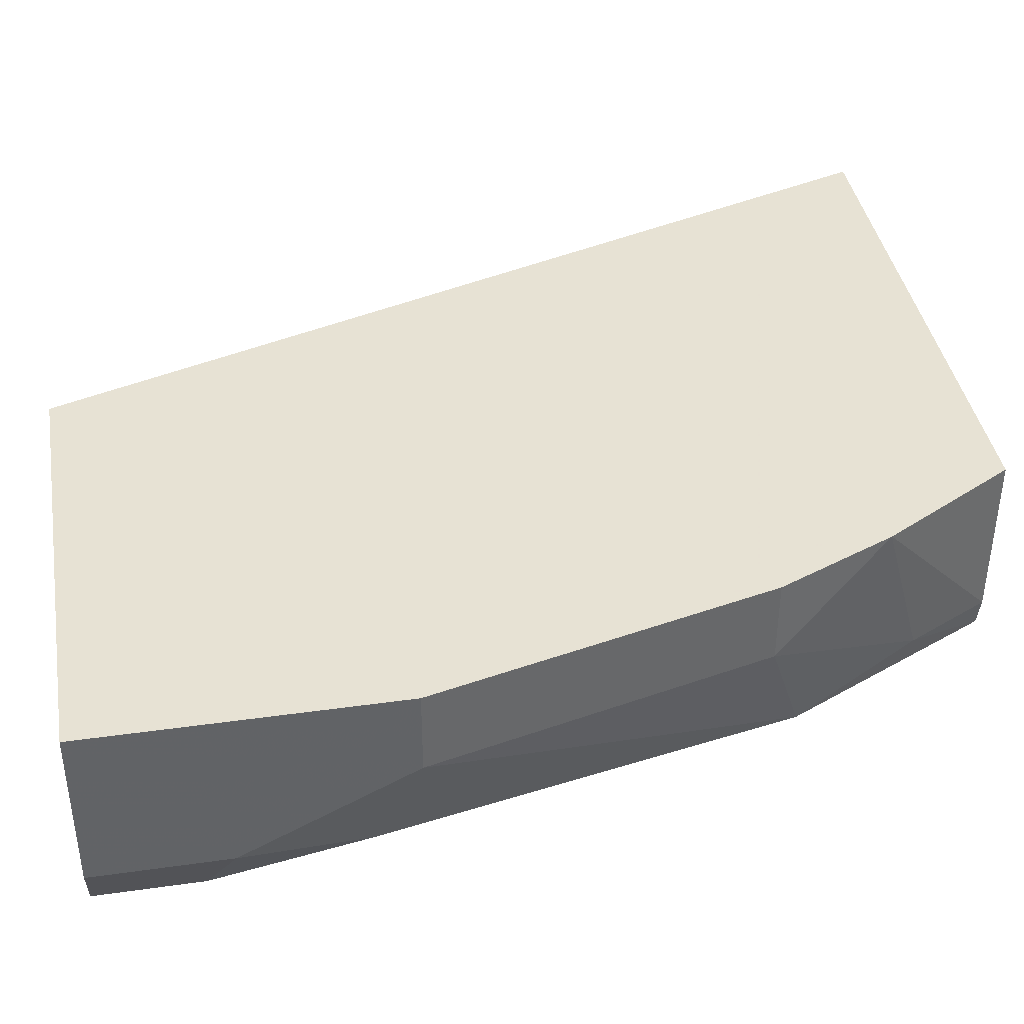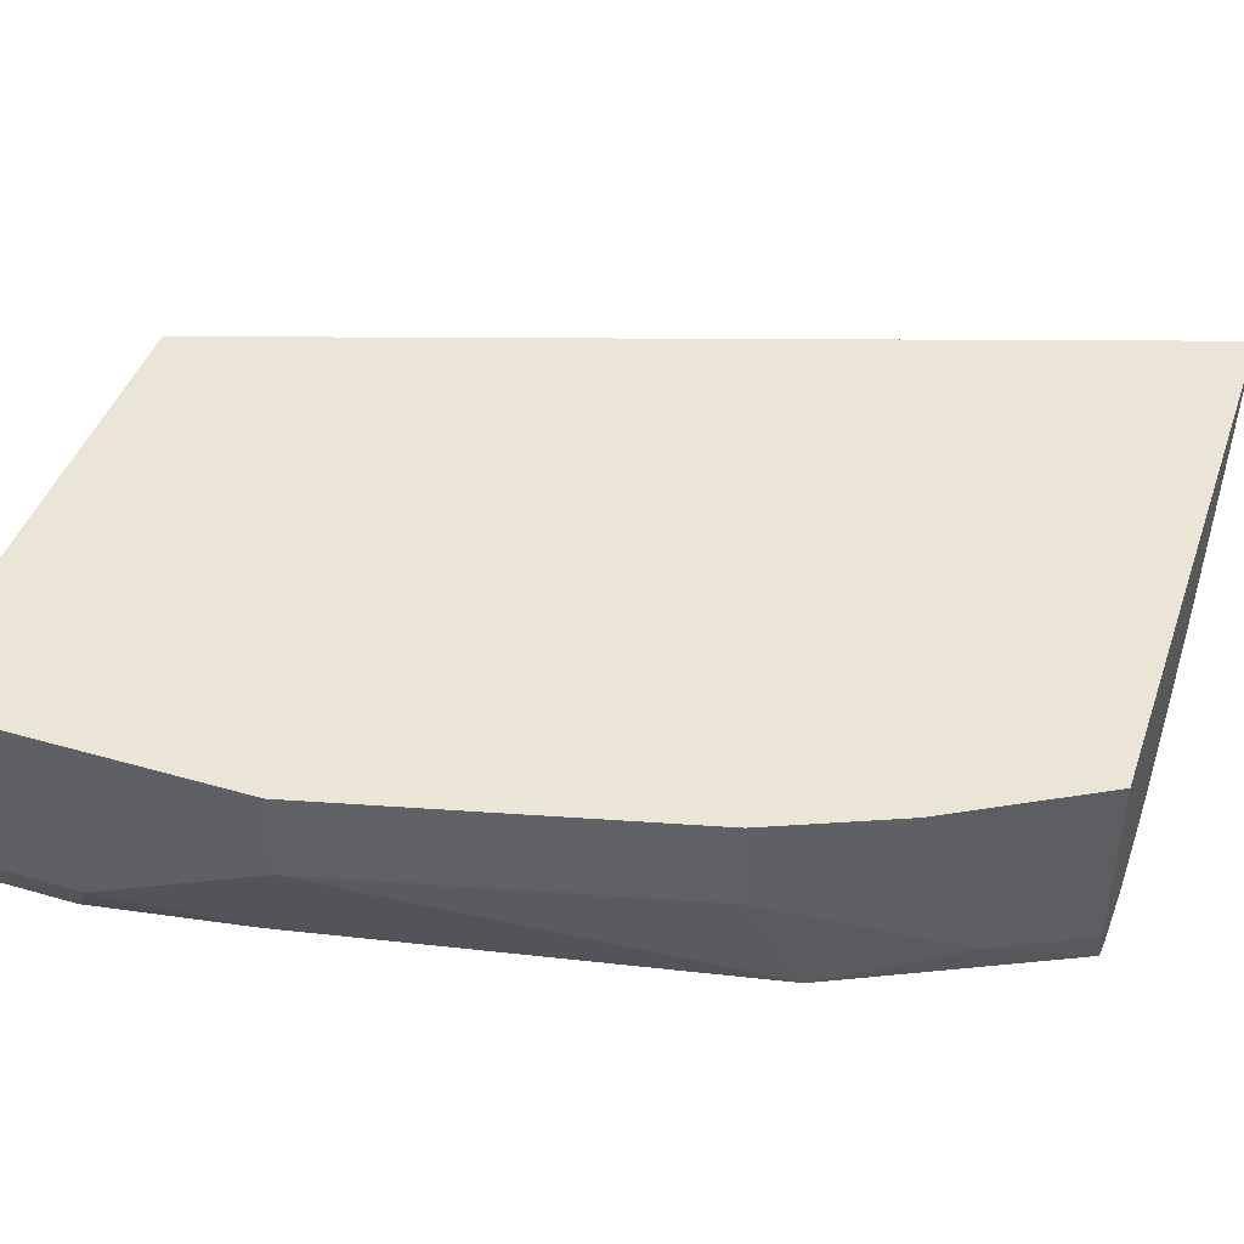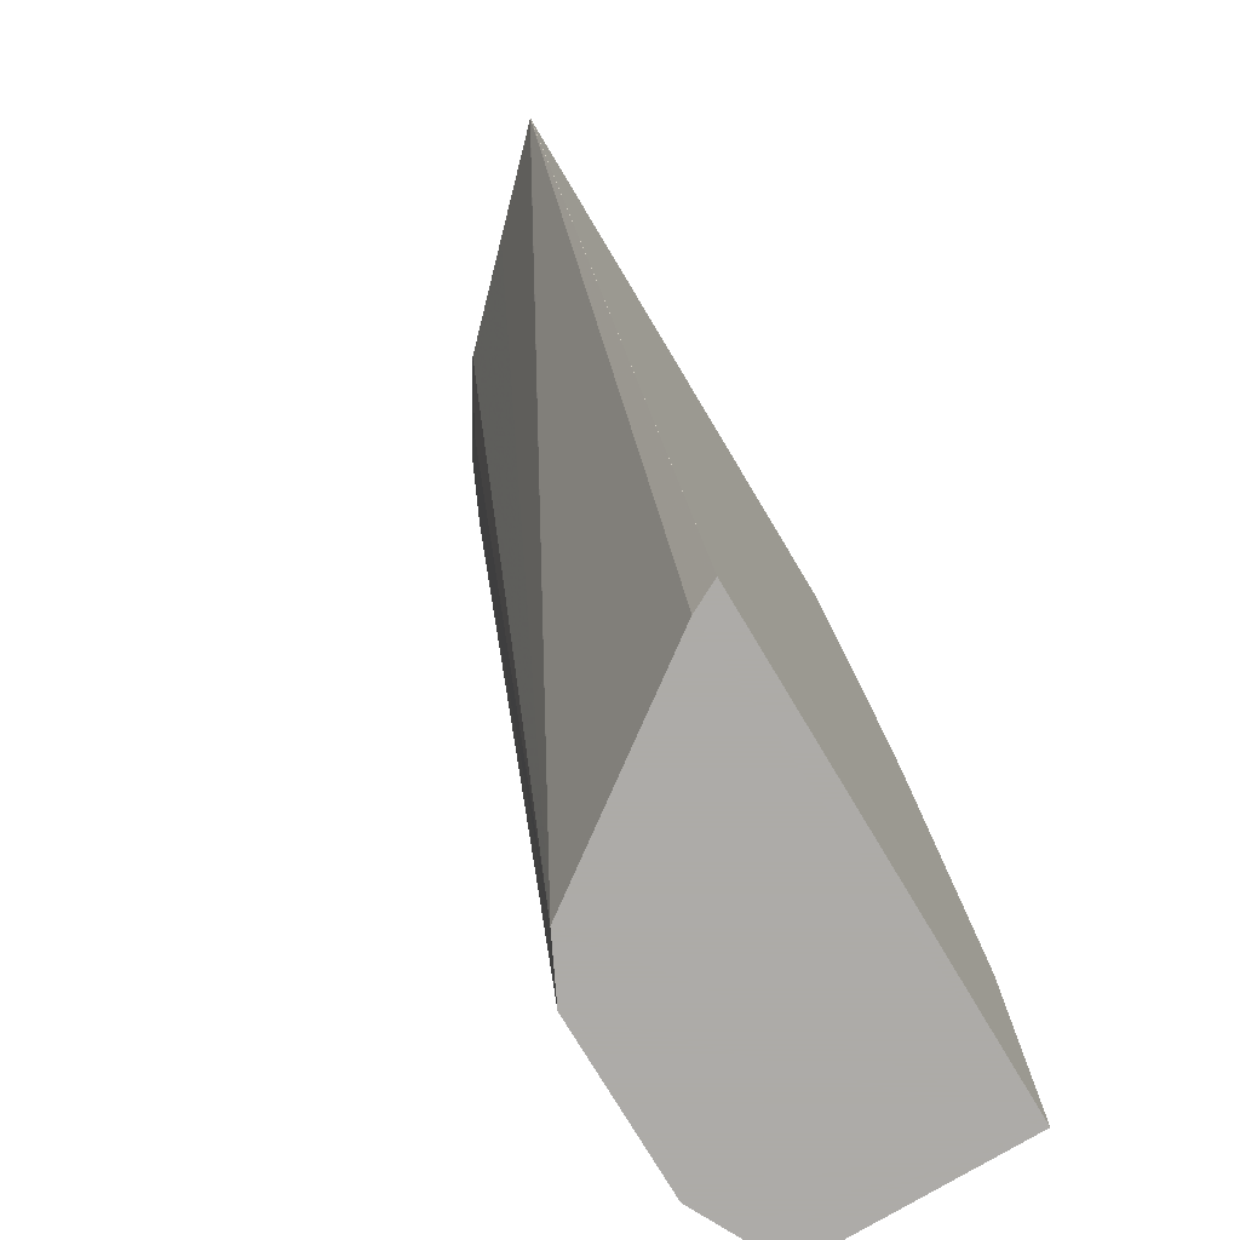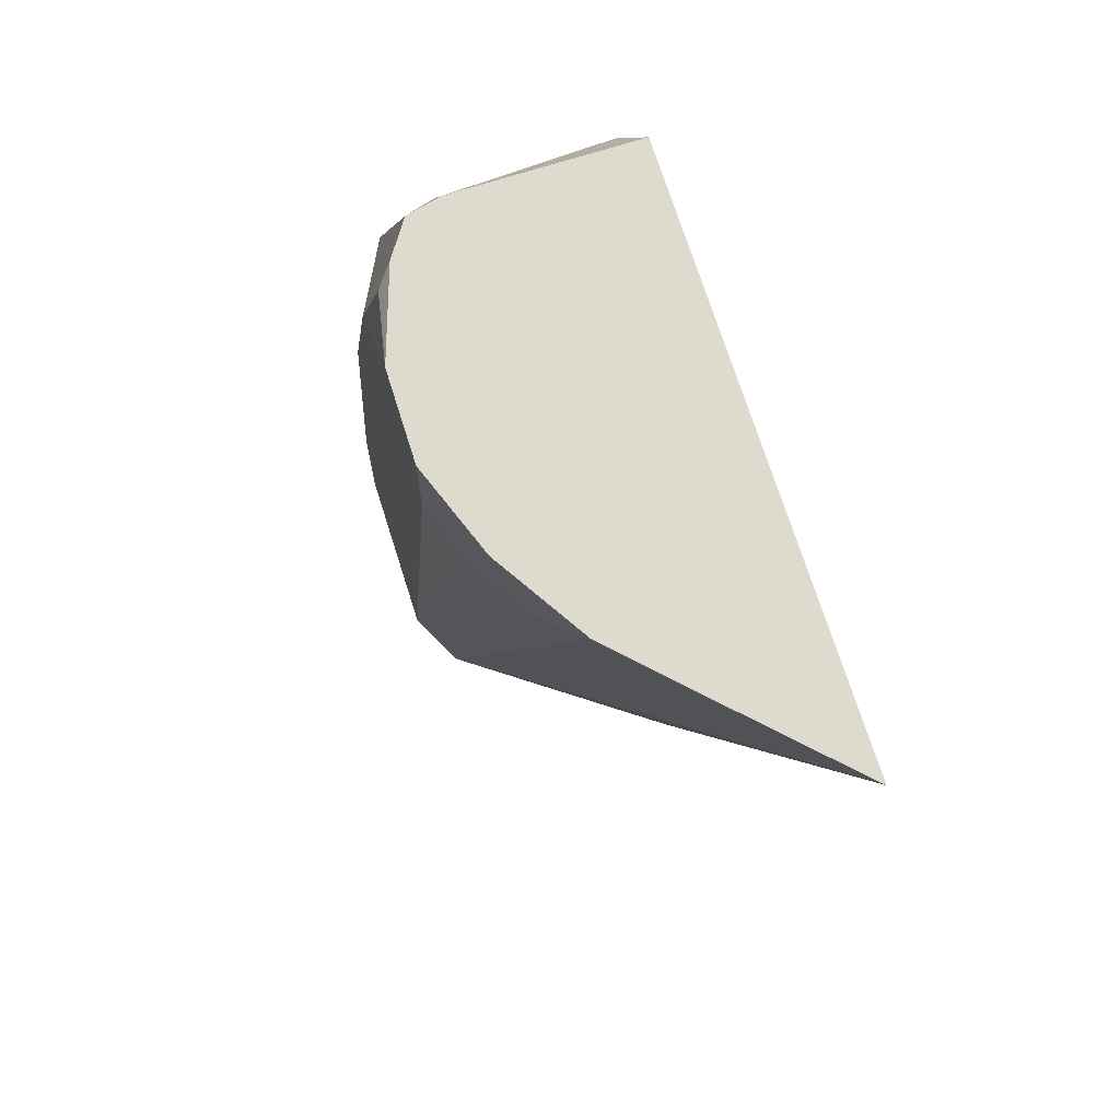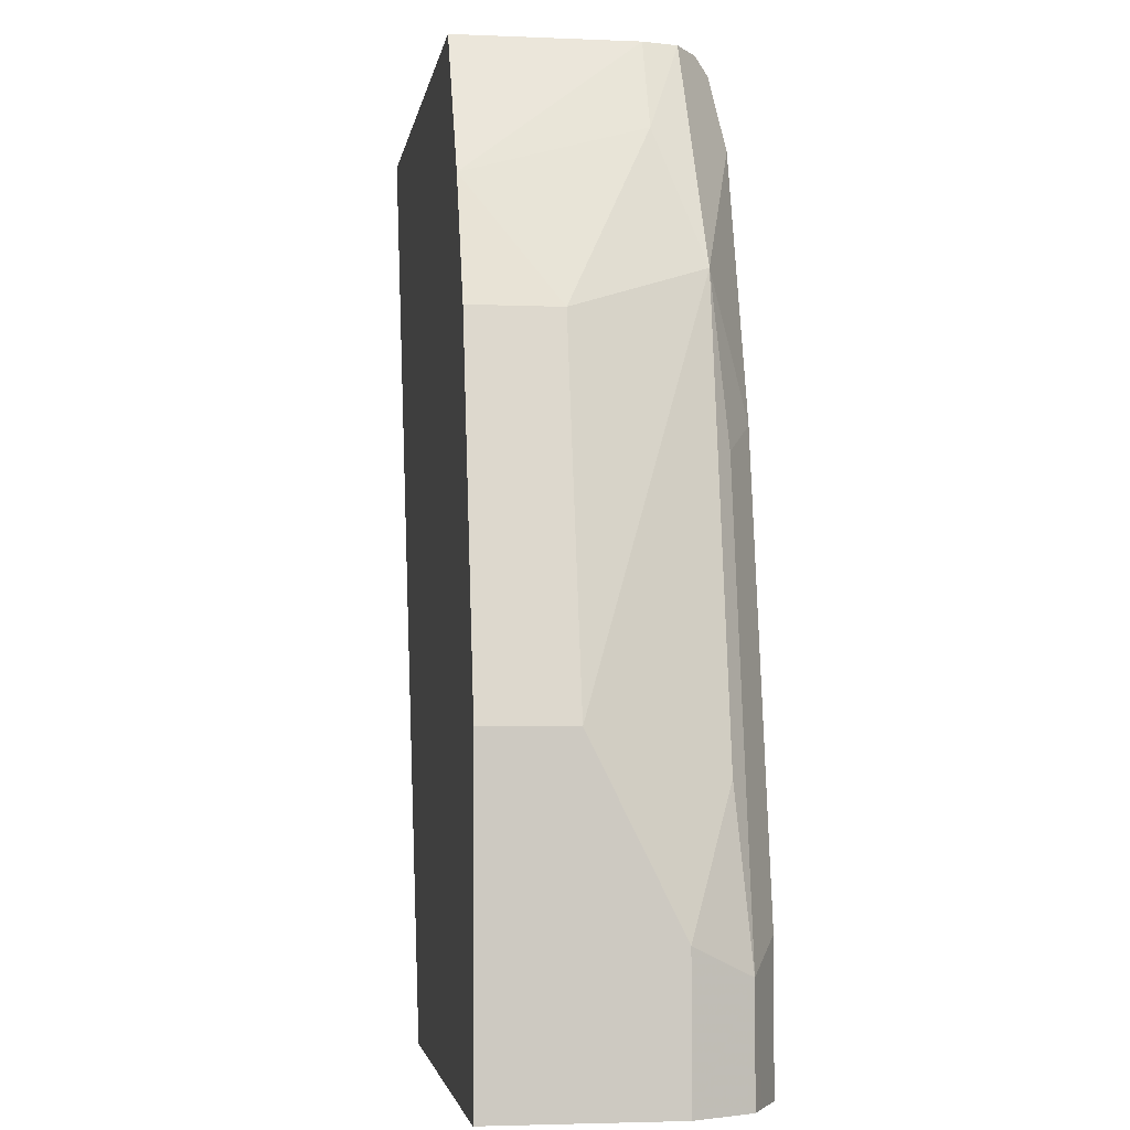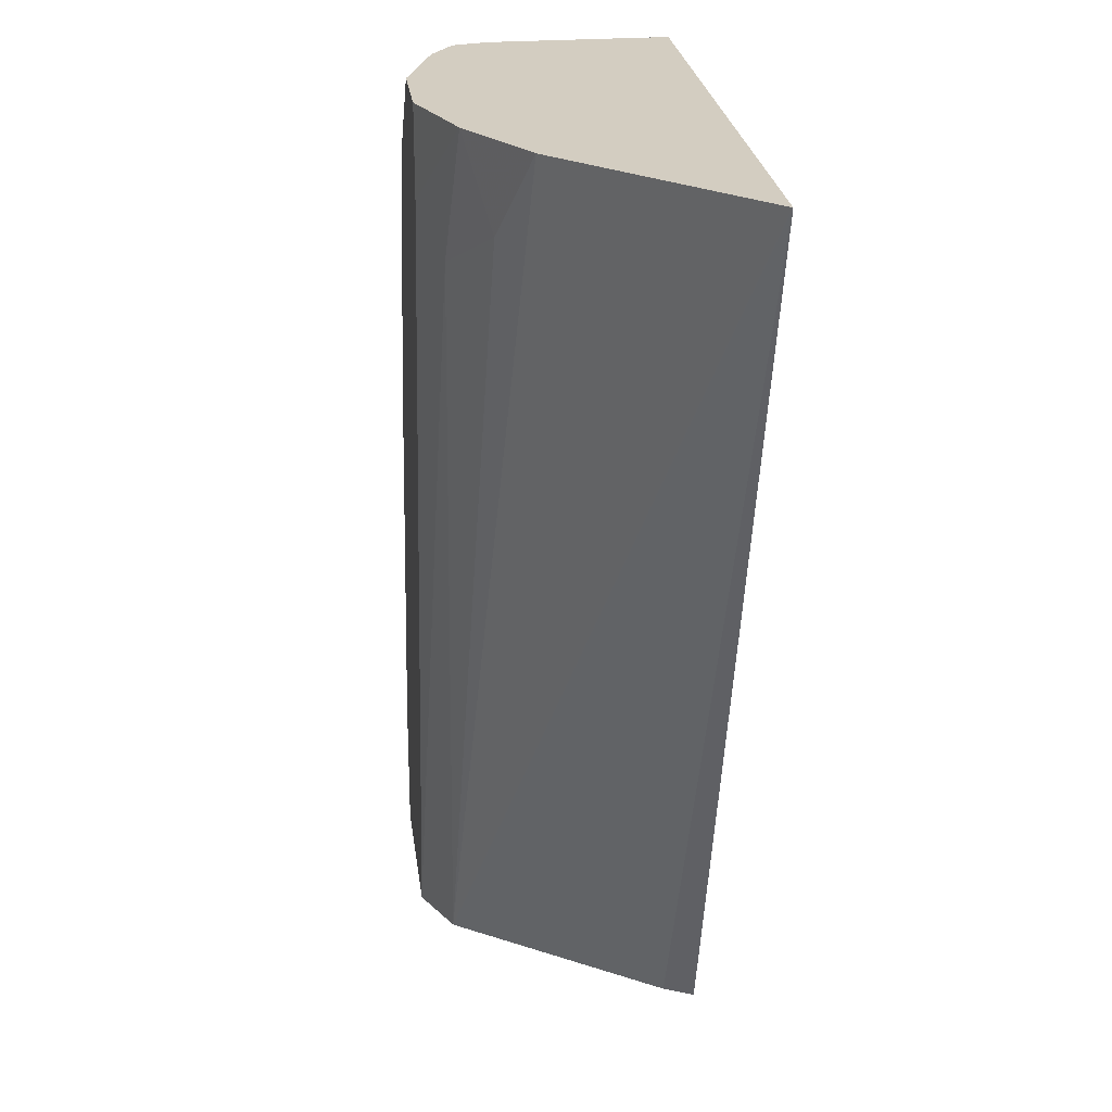
<metadata>
{"format":"obj","ext":"obj","renderer":"f3d","projection":"perspective","resolution":1024,"background":"white","views":[{"elev":39.7,"azim":-99.9,"up":"+Y"},{"elev":44.2,"azim":-71.3,"up":"+Y"},{"elev":-76.5,"azim":120.9,"up":"+Z"},{"elev":71.1,"azim":72.5,"up":"+Z"},{"elev":-3.1,"azim":-98.4,"up":"+Z"},{"elev":24.8,"azim":82.8,"up":"+Z"}]}
</metadata>
<code>
v -0.4316 -0.3532 0.05889
v -0.4316 -0.3532 -0.01137
v -0.4316 -0.3728 0.05887
v -0.412 -0.3728 0.1373
v -0.412 -0.3532 0.1373
v -0.3237 -0.3532 -0.01137
v -0.4316 -0.3924 -0.01137
v -0.4316 -0.3924 0.01962
v -0.4218 -0.4022 0.04907
v -0.412 -0.3924 0.1177
v -0.4087 -0.3891 0.134
v -0.4022 -0.4022 0.1471
v -0.3924 -0.3924 0.1766
v -0.4002 -0.3532 0.1648
v -0.255 -0.3532 0.1963
v -0.327 -0.3597 -0.01137
v -0.255 -0.3532 0.1962
v -0.4251 -0.4054 -0.01137
v -0.4251 -0.4054 0.01309
v -0.4054 -0.4054 0.1112
v -0.3924 -0.412 0.1177
v -0.3727 -0.412 0.1766
v -0.3858 -0.4054 0.17
v -0.3806 -0.4002 0.1963
v -0.3825 -0.3925 0.1963
v -0.3825 -0.3532 0.1963
v -0.2553 -0.3532 0.1963
v -0.2551 -0.3533 0.1963
v -0.3597 -0.4054 -0.01137
v -0.4202 -0.4079 -0.01137
v -0.412 -0.412 0.01962
v -0.3531 -0.412 0.1962
v -0.3695 -0.4087 0.1929
v -0.3729 -0.4053 0.1963
v -0.2745 -0.3728 0.1963
v -0.3727 -0.412 -0.01137
v -0.2941 -0.3924 0.1963
v -0.3074 -0.3989 0.1766
v -0.3237 -0.4071 0.1668
v -0.412 -0.412 -0.01137
v -0.3335 -0.412 0.1963
v -0.3531 -0.412 0.1963
v -0.3335 -0.412 0.1766
v -0.3137 -0.4047 0.1963
f 19 30 31
f 15 28 29
f 21 31 40
f 19 21 20
f 19 31 21
f 18 30 19
f 15 29 16
f 15 35 28
f 15 26 25
f 15 44 37
f 15 41 44
f 15 42 41
f 41 43 44
f 15 24 34
f 15 25 24
f 21 40 36
f 15 27 26
f 15 37 35
f 21 36 43
f 38 44 39
f 21 41 32
f 15 17 27
f 39 44 43
f 37 44 38
f 36 39 43
f 33 42 34
f 32 42 33
f 32 41 42
f 30 40 31
f 21 43 41
f 29 39 36
f 29 37 38
f 29 35 37
f 28 35 29
f 24 33 34
f 23 33 24
f 22 33 23
f 22 32 33
f 21 32 22
f 29 38 39
f 14 25 26
f 15 34 42
f 13 24 25
f 2 18 7
f 2 30 18
f 2 40 30
f 2 36 40
f 2 29 36
f 2 16 29
f 2 6 16
f 1 6 2
f 3 8 9
f 1 17 6
f 1 26 27
f 1 14 26
f 1 5 14
f 1 4 5
f 1 3 4
f 1 8 3
f 1 7 8
f 1 2 7
f 1 27 17
f 3 9 10
f 13 25 14
f 3 11 4
f 3 10 11
f 12 24 13
f 12 23 24
f 12 22 23
f 12 20 21
f 10 12 11
f 9 12 10
f 9 20 12
f 9 19 20
f 12 21 22
f 7 19 8
f 7 18 19
f 6 17 15
f 6 15 16
f 4 14 5
f 4 13 14
f 4 12 13
f 8 19 9
f 4 11 12

</code>
